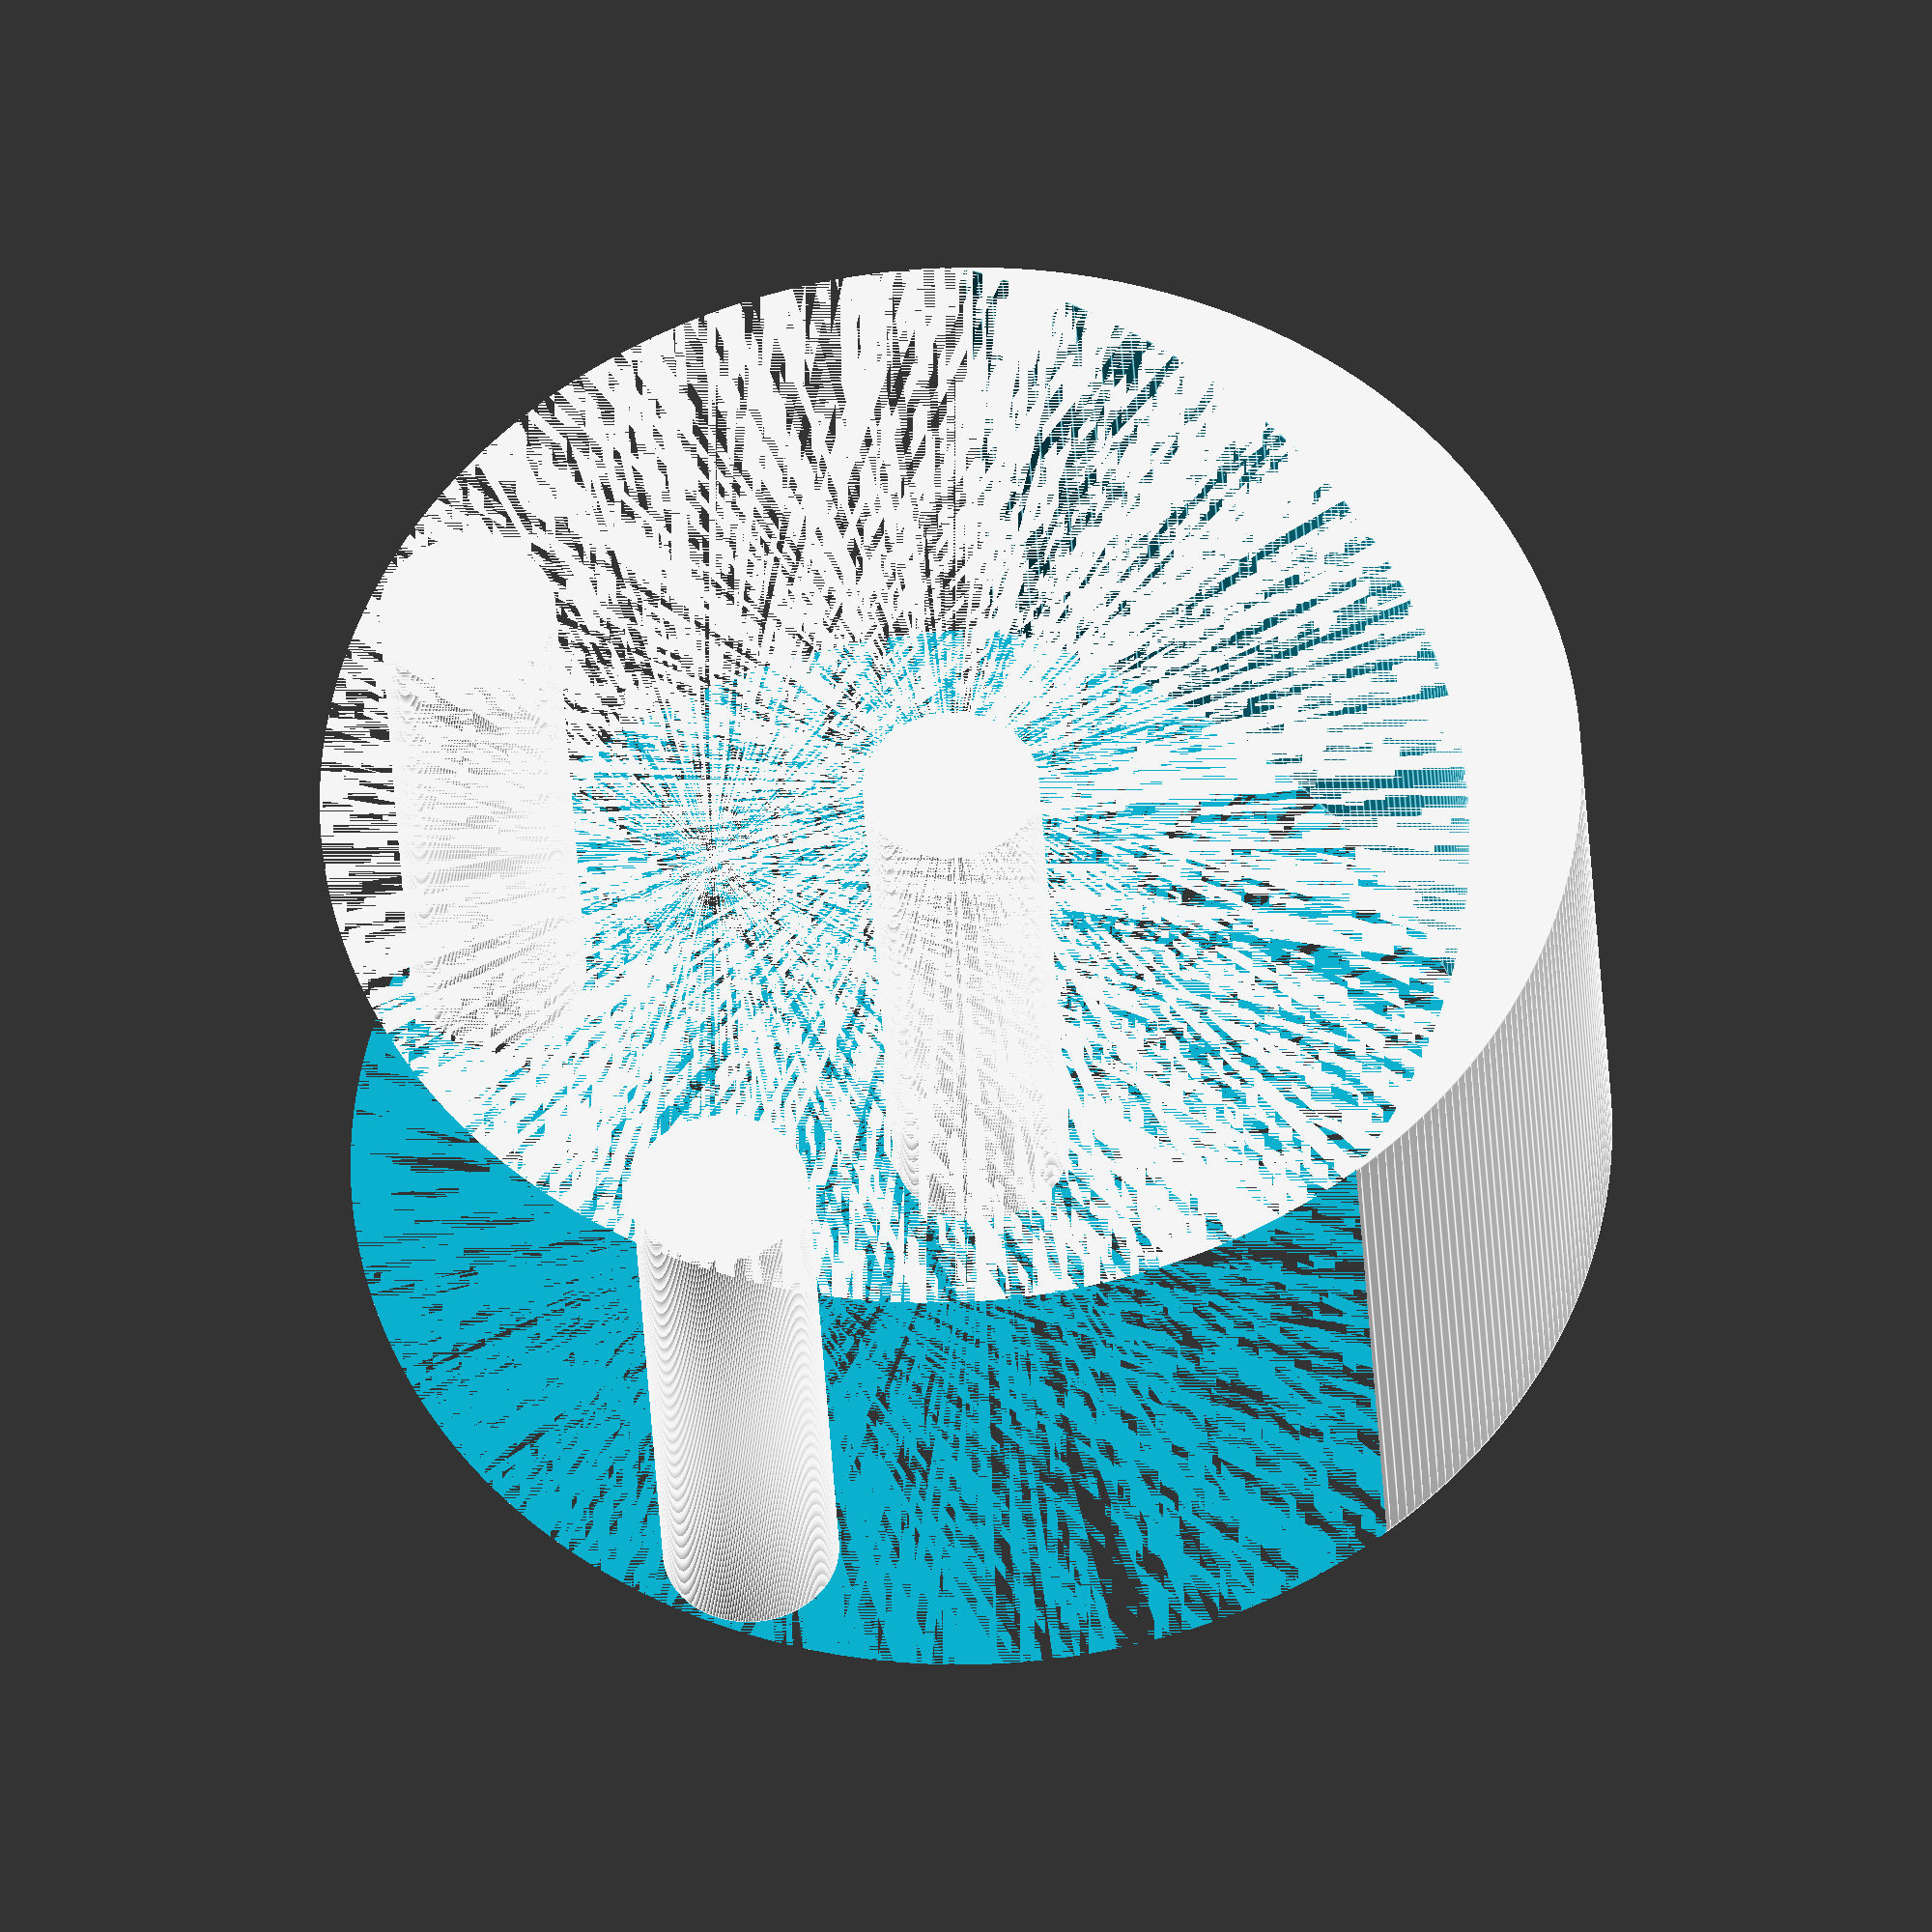
<openscad>
fa = 1;
fs = 0.01;
height = 5;
radius = 10;

module face() {
	difference() {
		cylinder(h = height, r = radius * 0.5, $fa = fa, $fs = fs);
		translate([0, radius * 0.2, 0]) {
			cylinder(h = height, r = radius * 0.6, $fa = fa, $fs = fs);
		}
	}
	translate([radius * -0.3, radius * 0.3, 0]) {
		cylinder(h = height, r = radius * 0.07, $fa = fa, $fs = fs);
	}
	translate([radius * 0.3, radius * 0.3, 0]) {
		cylinder(h = height, r = radius * 0.07, $fa = fa, $fs = fs);
	}
	cylinder(h = height, r = radius * 0.07, $fa = fa, $fs = fs);
}

//difference() {
//	cylinder(h = height, r = radius, $fa = fa, $fs = fs); //Head.
//	face();
//}

face();
</openscad>
<views>
elev=35.0 azim=250.5 roll=2.8 proj=o view=edges
</views>
